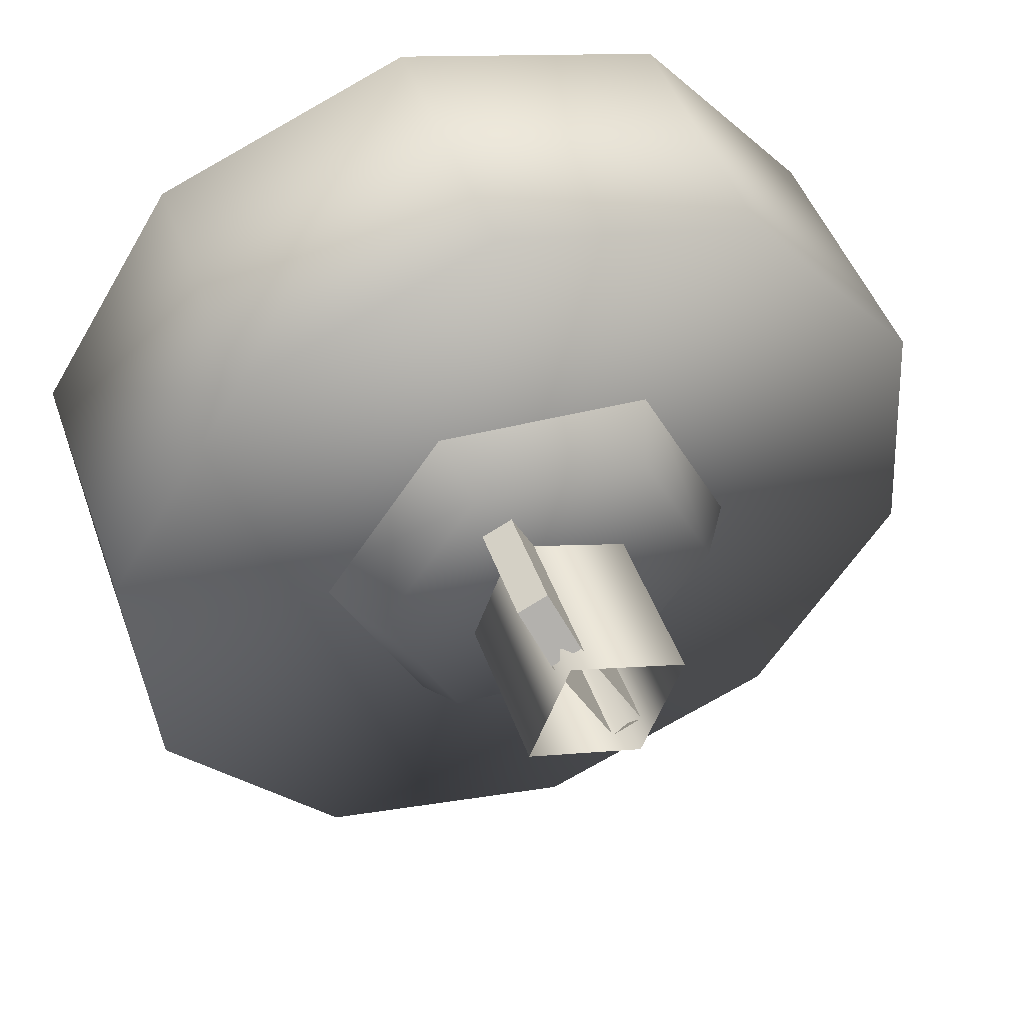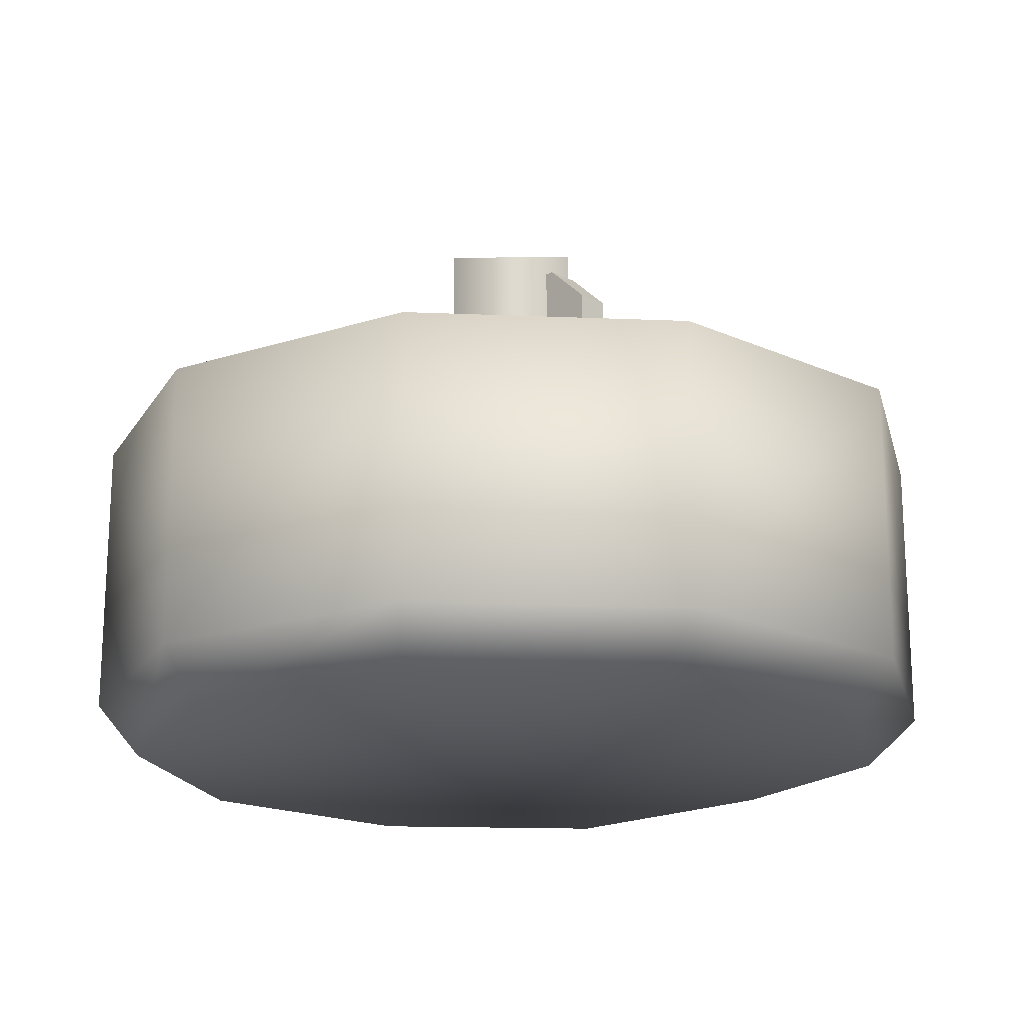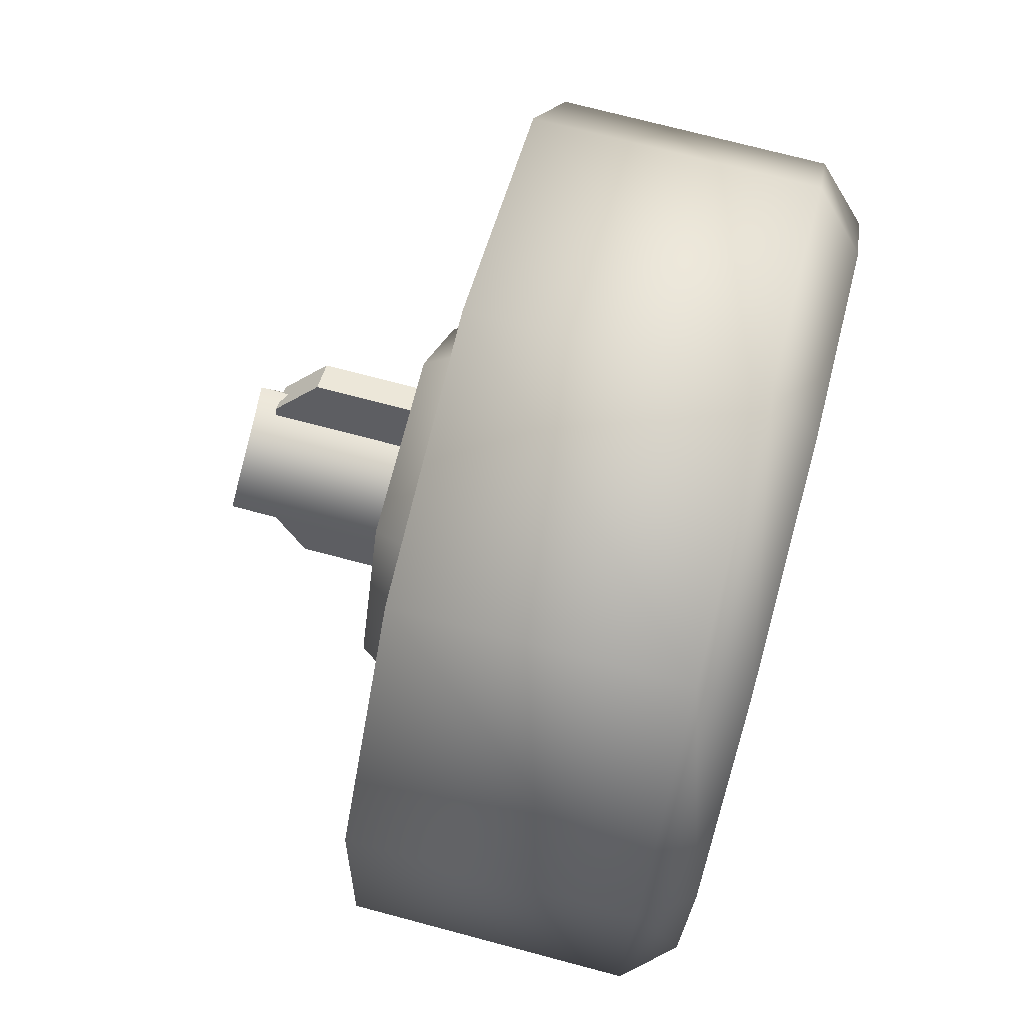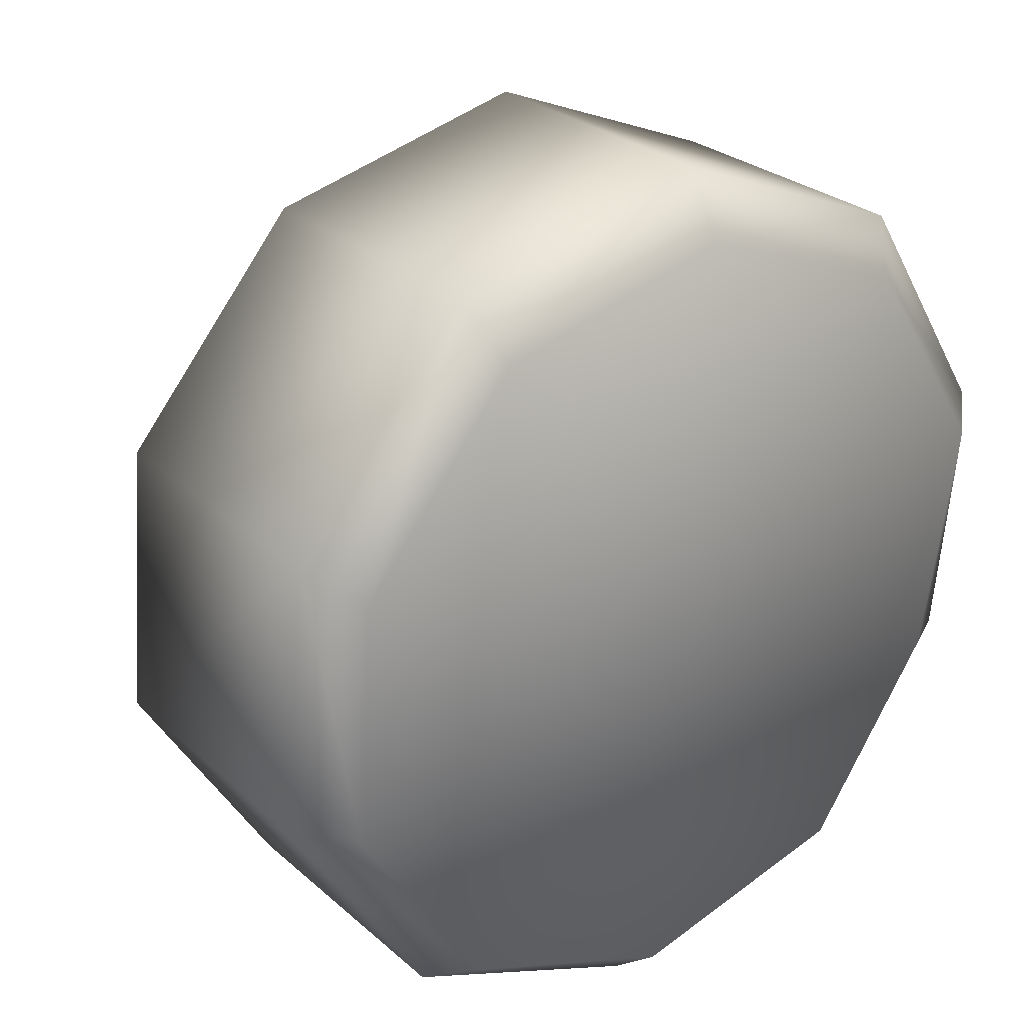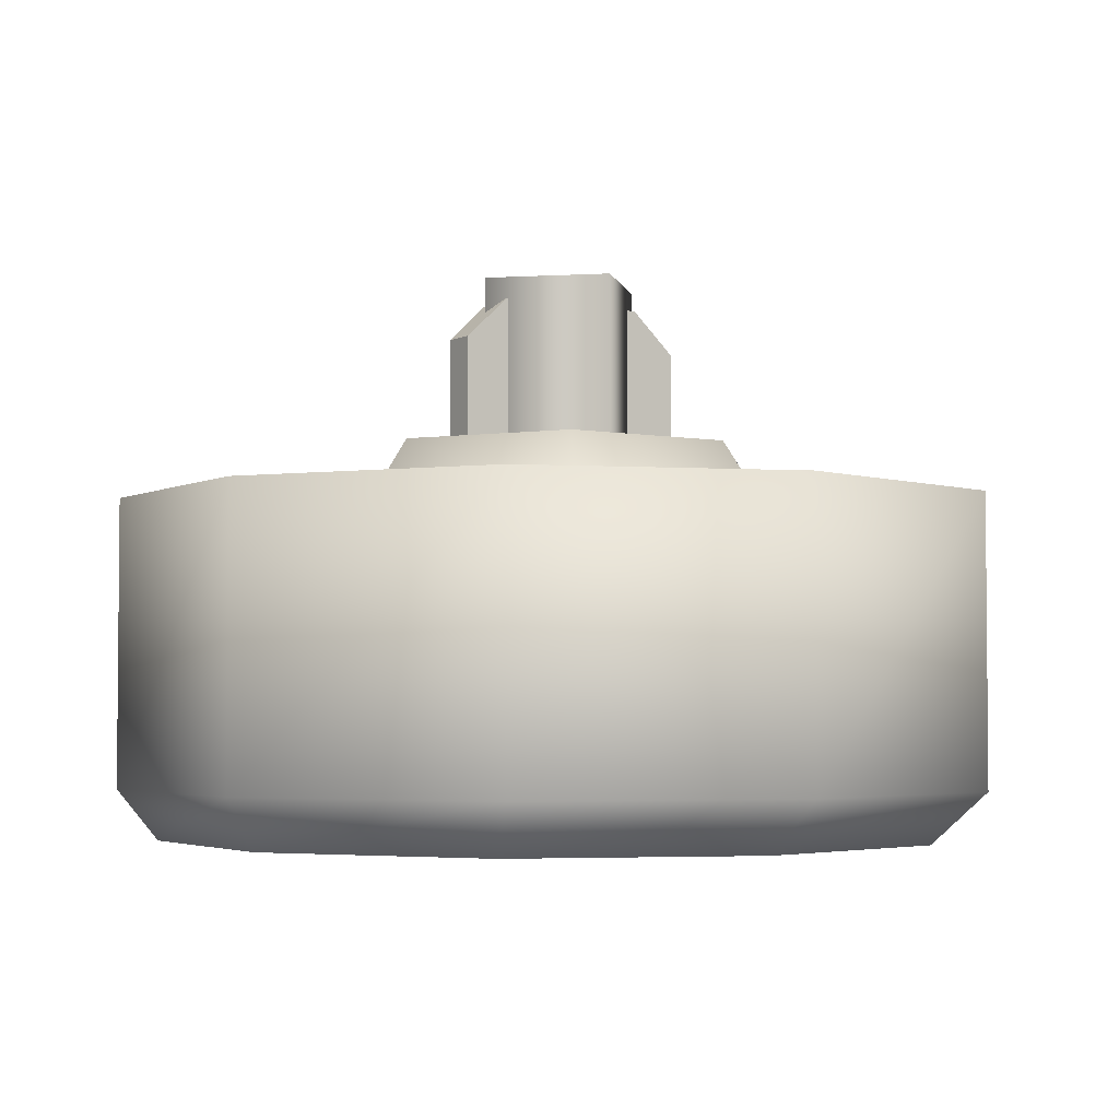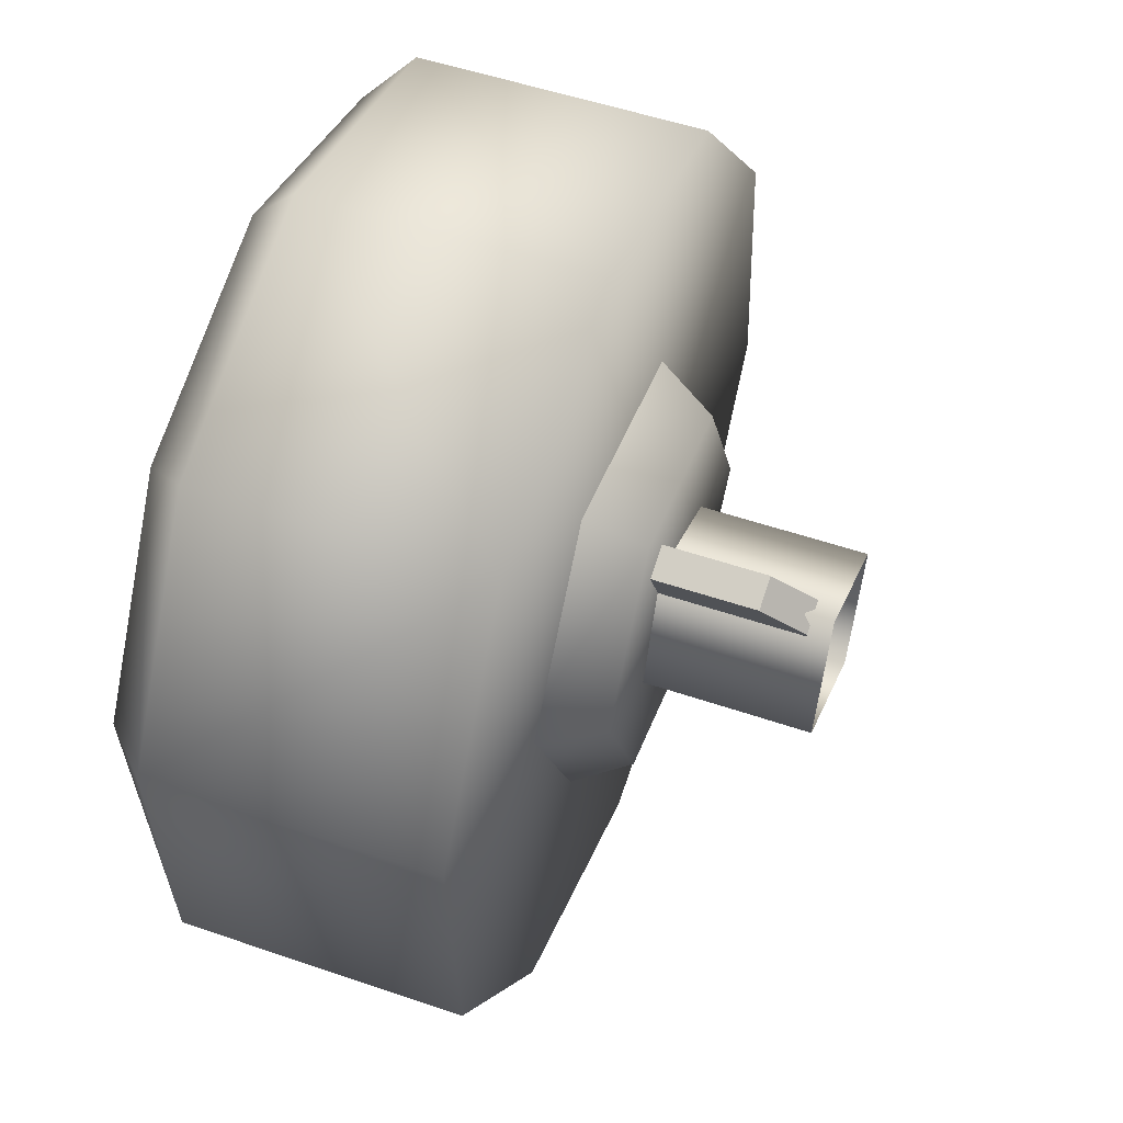
<metadata>
{"format":"obj","ext":"obj","renderer":"f3d","projection":"perspective","resolution":1024,"background":"white","views":[{"elev":48.0,"azim":-19.5,"up":"+Y"},{"elev":-18.6,"azim":161.9,"up":"+Z"},{"elev":72.1,"azim":104.9,"up":"+Y"},{"elev":27.3,"azim":142.8,"up":"+Y"},{"elev":-3.4,"azim":82.2,"up":"+Z"},{"elev":51.5,"azim":-69.5,"up":"+Y"}]}
</metadata>
<code>
g wheel_low_Cylinder.002
v 0.3857 1.783 -1.581
v 0.6982 1.416 -1.581
v 0.735 0.9347 -1.581
v 0.4822 0.5239 -1.581
v 0.03621 0.3402 -1.581
v -0.4326 0.4538 -1.581
v -0.7451 0.8212 -1.581
v -0.5291 1.713 -1.581
v 0.3567 1.692 -2.173
v 0.3857 1.783 -2.084
v 0.6301 1.36 -2.173
v 0.6982 1.416 -2.084
v 0.6564 0.9312 -2.173
v 0.735 0.9347 -2.084
v 0.4255 0.5687 -2.173
v 0.4822 0.5239 -2.084
v 0.02561 0.4111 -2.173
v 0.03621 0.3402 -2.084
v -0.3905 0.5187 -2.173
v -0.4326 0.4538 -2.084
v -0.7451 0.8212 -2.084
v -0.4594 1.642 -2.173
v -0.5291 1.713 -2.084
v -0.08312 1.897 -1.581
v -0.08312 1.897 -2.084
v -0.05948 1.799 -2.173
v -0.782 1.302 -1.581
v -0.782 1.302 -2.084
v -0.6903 1.279 -2.173
v -0.6373 0.8451 -2.159
v -0.2016 1.486 -1.615
v -0.1624 1.405 -1.478
v 0.2058 1.456 -1.615
v -0.4309 1.148 -1.615
v -0.3411 1.141 -1.478
v -0.2527 0.7803 -1.615
v -0.2022 0.8548 -1.478
v 0.1547 0.7508 -1.615
v 0.1155 0.8318 -1.478
v 0.3839 1.089 -1.615
v 0.2942 1.095 -1.478
v 0.1553 1.382 -1.478
v 0.09625 0.9401 -1.565
v 0.09625 0.9401 -1.295
v -0.09499 1.335 -1.565
v 0.04234 0.914 -1.565
v 0.04234 0.914 -1.295
v -0.1489 1.309 -1.565
v -0.1489 1.309 -1.295
v -0.1136 1.236 -1.22
v -0.09499 1.335 -1.295
v -0.05969 1.262 -1.22
v 0.06094 1.013 -1.22
v 0.007038 0.9868 -1.22
v -0.09287 1.262 -1.552
v -0.09287 1.262 -1.183
v 0.1198 1.188 -1.552
v -0.1667 1.049 -1.552
v -0.1667 1.049 -1.183
v 0.04596 0.9752 -1.552
v 0.04596 0.9752 -1.183
v 0.1198 1.188 -1.183
g wheel_low_textures
f 3 4 16 14
f 18 5 6 20
f 28 27 8 23
f 6 7 21 20
f 1 2 12 10
f 4 5 18 16
f 12 2 3 14
f 10 12 11 9
f 12 14 13 11
f 14 16 15 13
f 16 18 17 15
f 18 20 19 17
f 19 30 29 22 26 9 11 13 15 17
f 28 23 22 29
f 25 10 9 26
f 24 1 10 25
f 8 24 25 23
f 23 25 26 22
f 21 7 27 28
f 3 2 1 24 8 27 7 6 5 4
f 21 28 29 30
f 20 21 30 19
f 34 35 32 31
f 31 32 42 33
f 36 37 35 34
f 38 39 37 36
f 40 41 39 38
f 33 42 41 40
f 42 32 35 37 39 41
f 47 46 43 44
f 45 51 52 53 44 43
f 49 48 46 47 54 50
f 51 45 48 49
f 49 50 52 51
f 44 53 54 47
f 58 59 56 55
f 55 56 62 57
f 60 61 59 58
f 57 62 61 60

</code>
